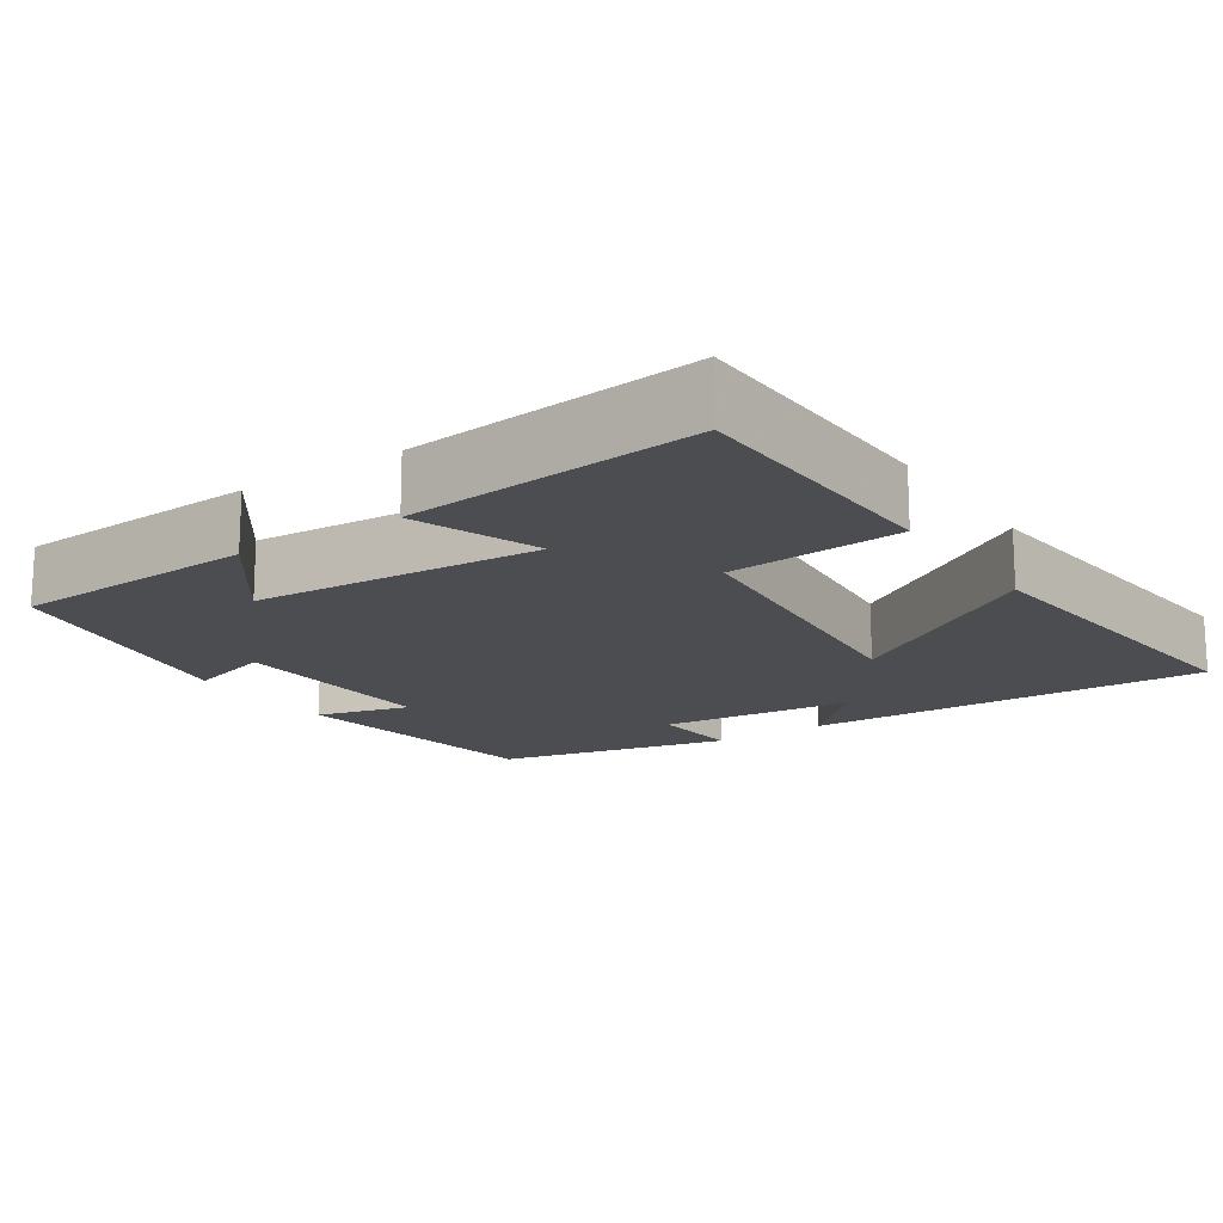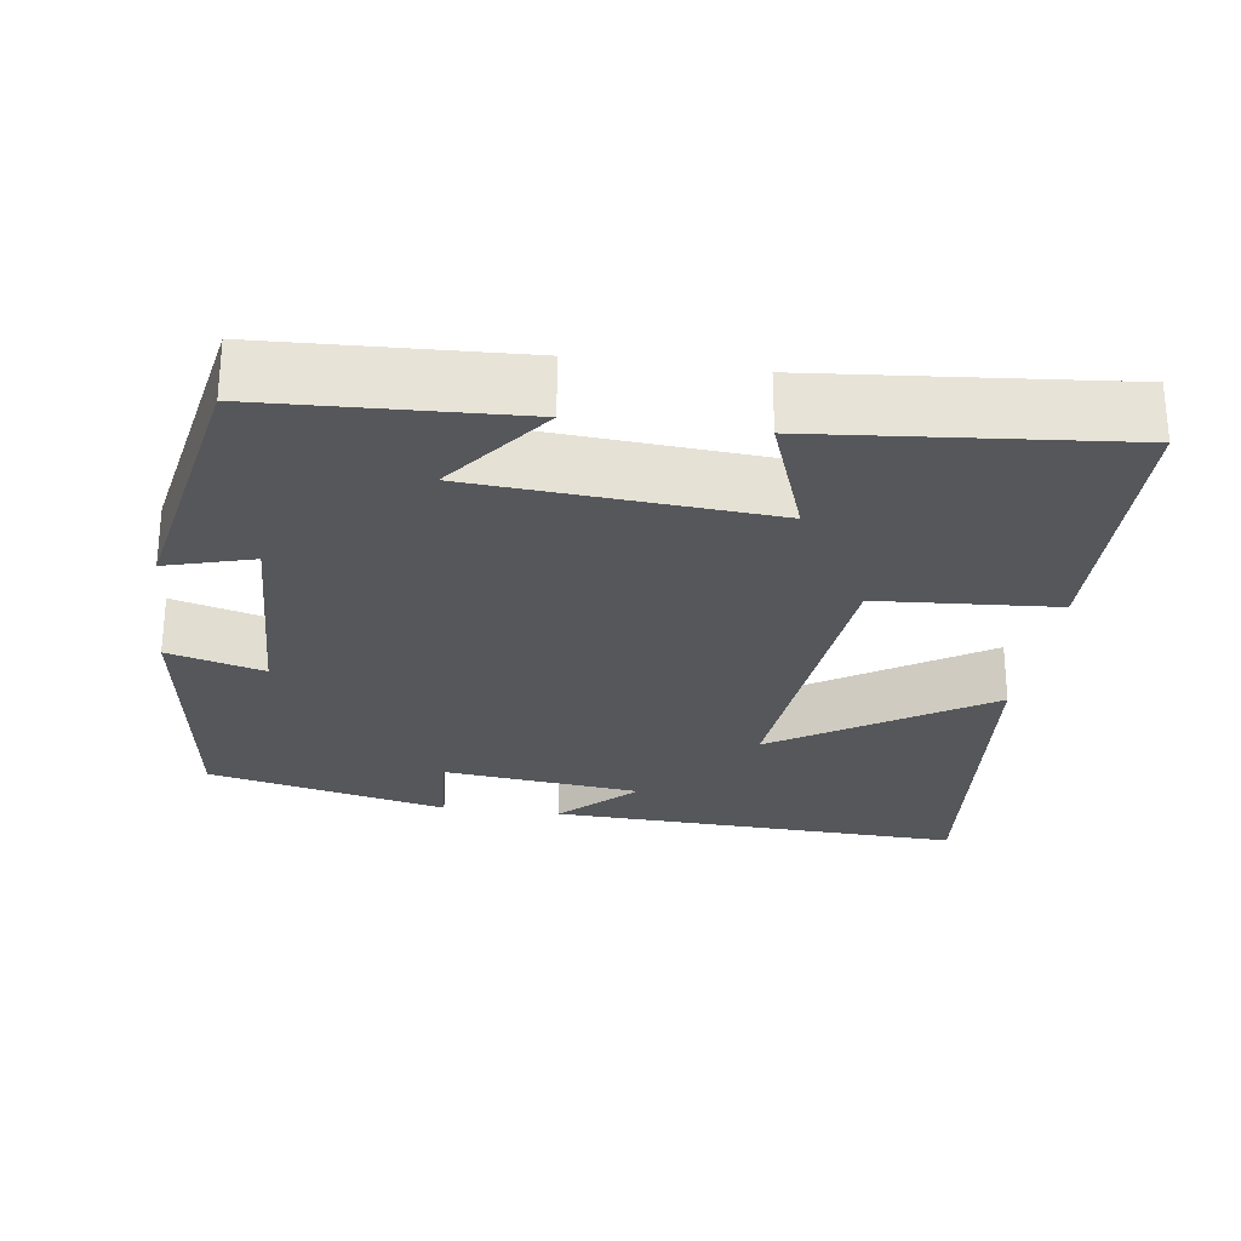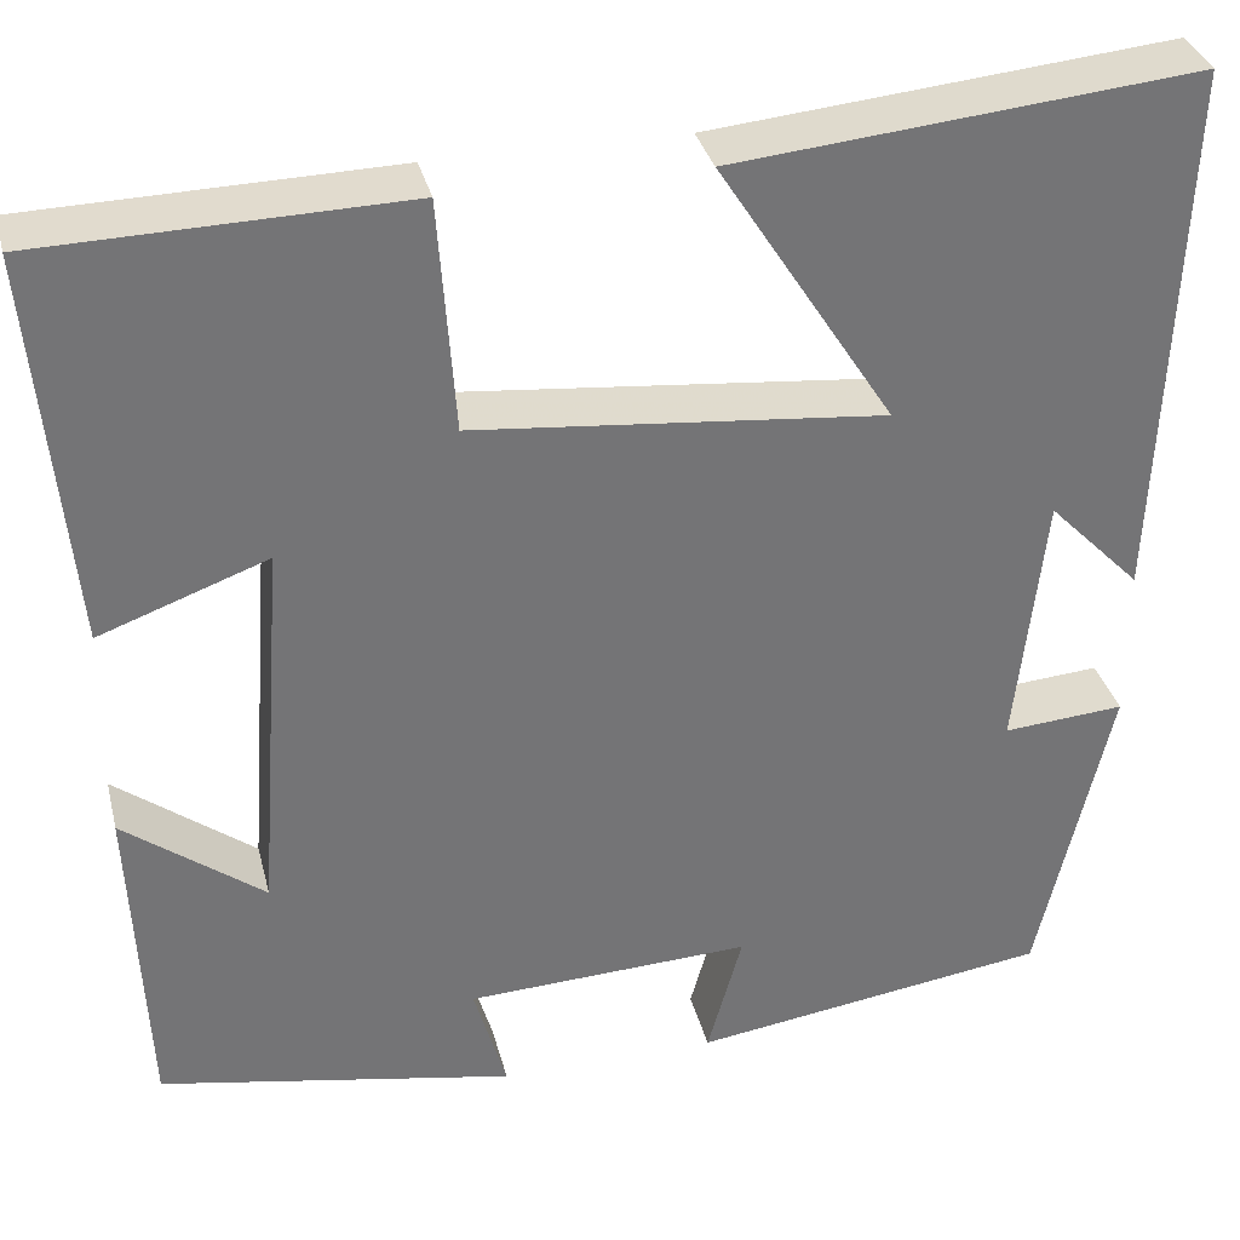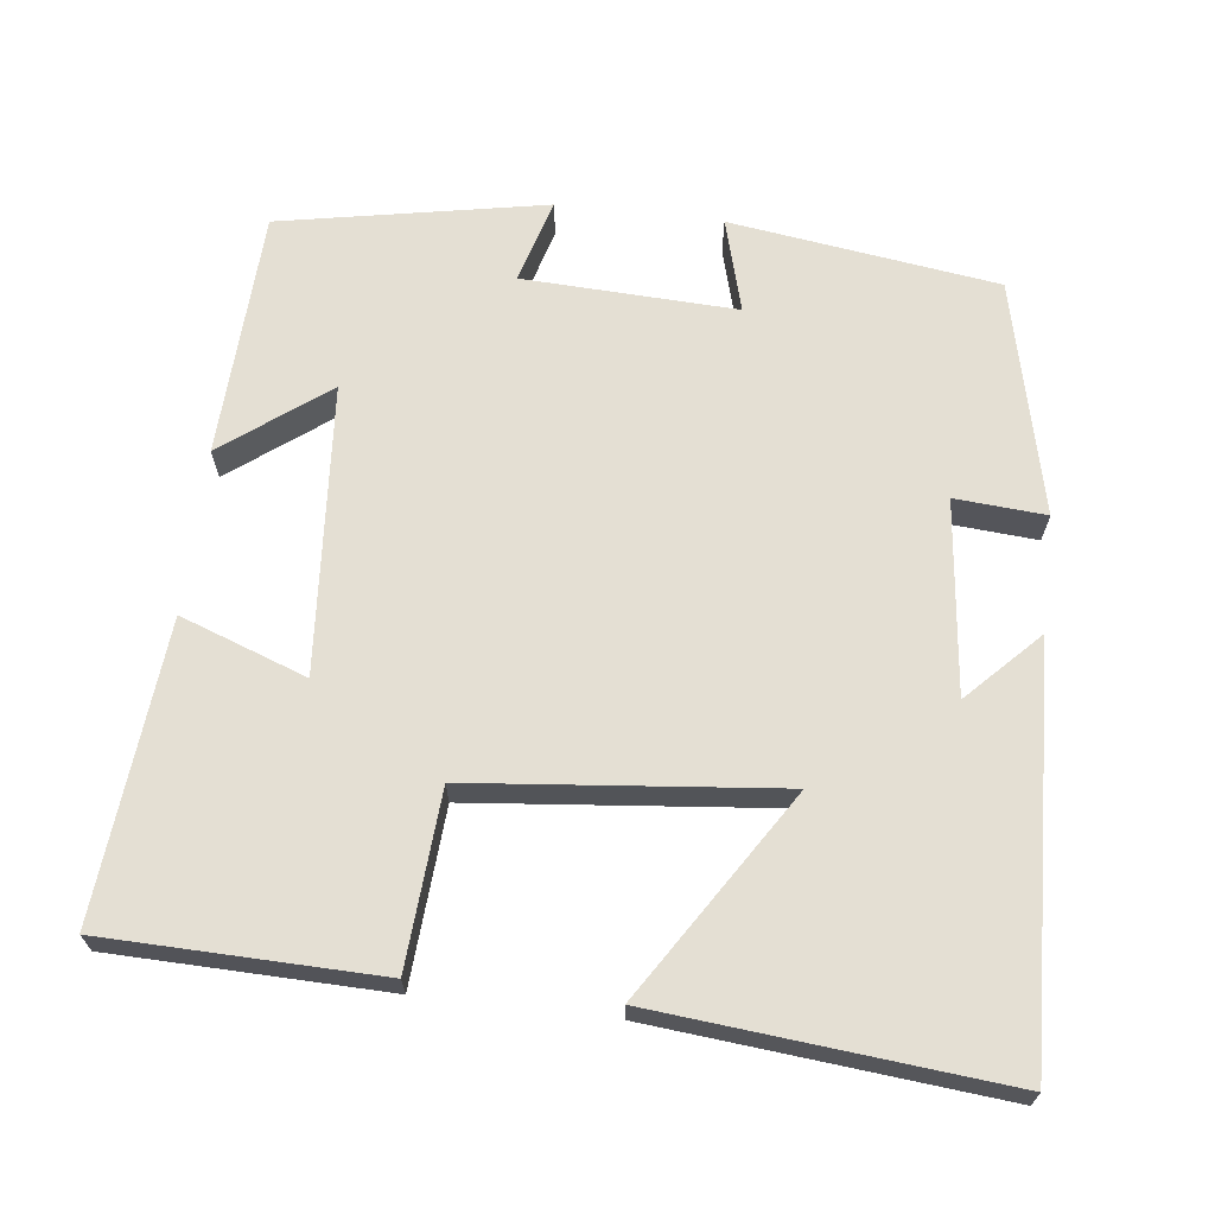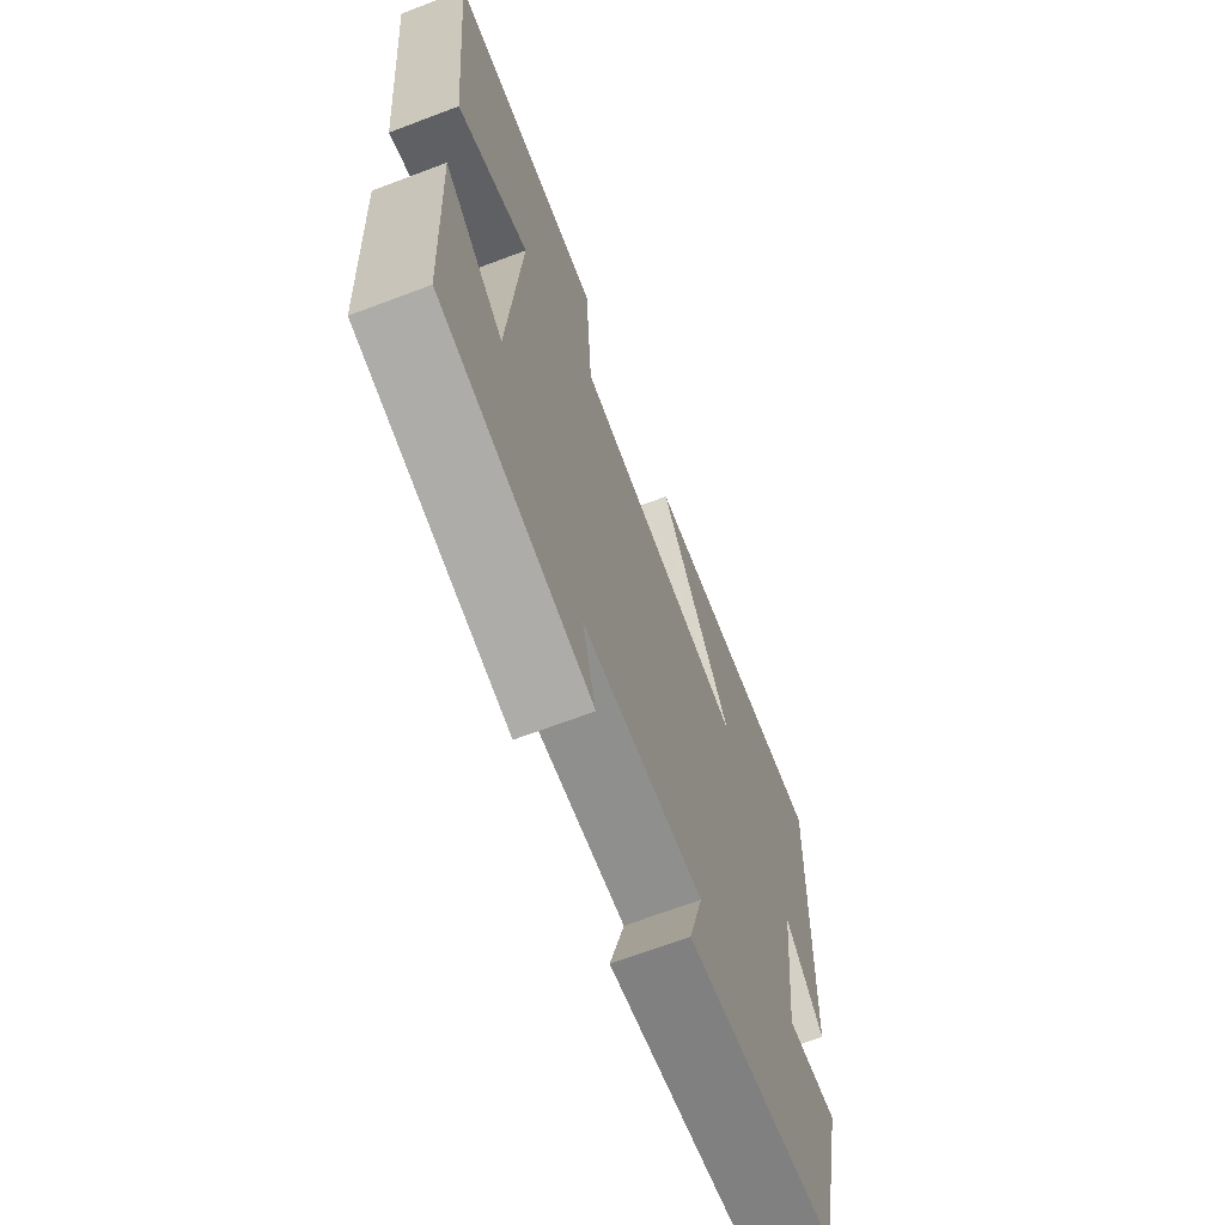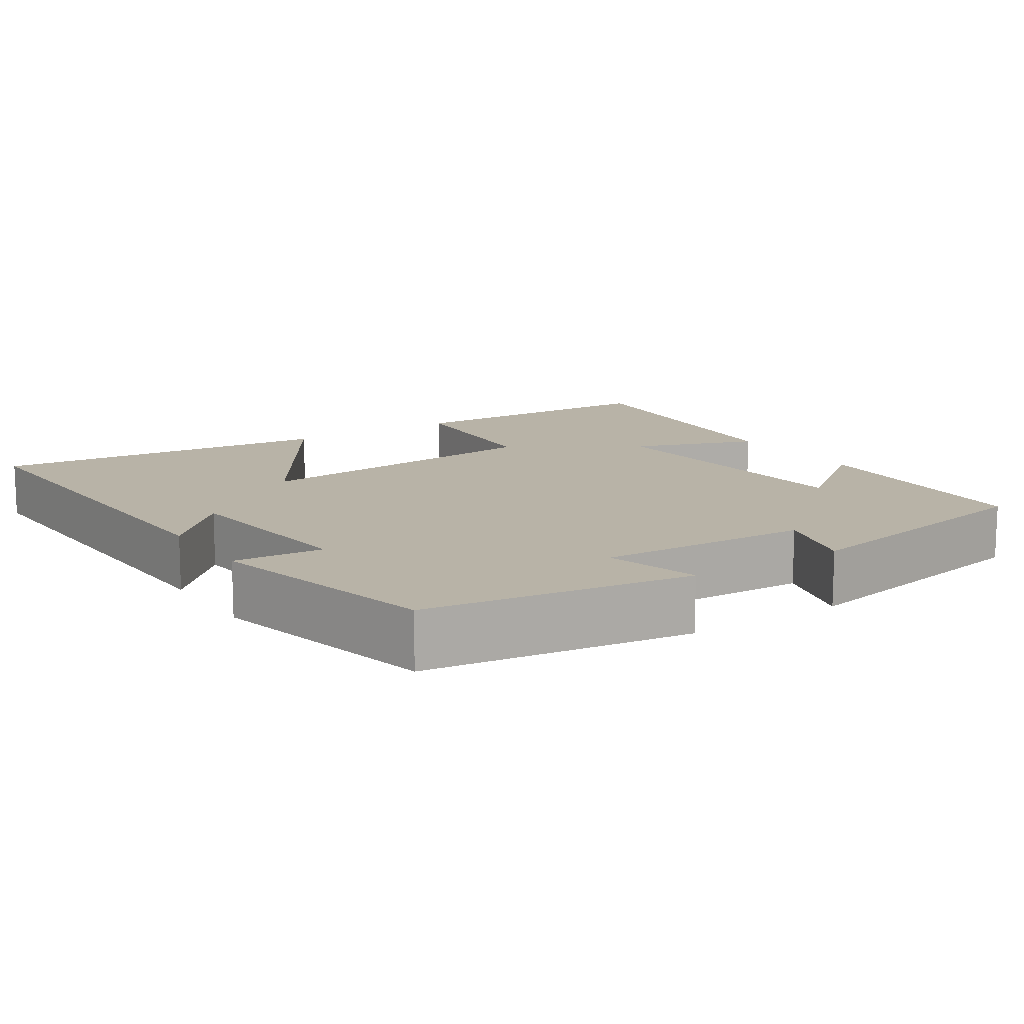
<metadata>
{"format":"obj","ext":"obj","renderer":"f3d","projection":"perspective","resolution":1024,"background":"white","views":[{"elev":-16.2,"azim":-55.8,"up":"+Y"},{"elev":-26.7,"azim":-98.0,"up":"+Y"},{"elev":34.0,"azim":-13.8,"up":"+Z"},{"elev":66.8,"azim":6.7,"up":"+Y"},{"elev":-67.5,"azim":-69.2,"up":"+Z"},{"elev":12.9,"azim":146.8,"up":"+Y"}]}
</metadata>
<code>
v -0.536 0.07 0.492
v -0.178 0.07 0.5
v -0.162 0.07 0.271
v 0.24 0.07 0.231
v 0.068 0.07 0.5
v 0.521 0.07 0.543
v 0.5 0.07 0.01
v 0.409 0.07 0.103
v 0.381 0.07 -0.151
v 0.5 0.07 -0.142
v 0.429 0.07 -0.45
v 0.078 0.07 -0.5
v 0.112 0.07 -0.377
v -0.168 0.07 -0.389
v -0.136 0.07 -0.5
v -0.485 0.07 -0.434
v -0.5 0.07 -0.11
v -0.363 0.07 -0.214
v -0.335 0.07 0.164
v -0.5 0.07 0.104
v -0.536 0 0.492
v -0.178 0 0.5
v -0.162 0 0.271
v 0.24 0 0.231
v 0.068 0 0.5
v 0.521 0 0.543
v 0.5 0 0.01
v 0.409 0 0.103
v 0.381 0 -0.151
v 0.5 0 -0.142
v 0.429 0 -0.45
v 0.078 0 -0.5
v 0.112 0 -0.377
v -0.168 0 -0.389
v -0.136 0 -0.5
v -0.485 0 -0.434
v -0.5 0 -0.11
v -0.363 0 -0.214
v -0.335 0 0.164
v -0.5 0 0.104
f 1 2 3
f 20 1 3
f 19 20 3
f 18 19 3 4
f 16 17 18
f 15 16 18
f 14 15 18
f 13 14 18 4
f 11 12 13
f 10 11 13
f 9 10 13
f 8 9 13 4
f 5 6 7 8
f 4 5 8
f 23 22 21
f 23 21 40
f 23 40 39
f 24 23 39 38
f 38 37 36
f 38 36 35
f 38 35 34
f 24 38 34 33
f 33 32 31
f 33 31 30
f 33 30 29
f 24 33 29 28
f 28 27 26 25
f 28 25 24
f 1 21 22 2
f 2 22 23 3
f 3 23 24 4
f 4 24 25 5
f 5 25 26 6
f 6 26 27 7
f 7 27 28 8
f 8 28 29 9
f 9 29 30 10
f 10 30 31 11
f 11 31 32 12
f 12 32 33 13
f 13 33 34 14
f 14 34 35 15
f 15 35 36 16
f 16 36 37 17
f 17 37 38 18
f 18 38 39 19
f 19 39 40 20
f 20 40 21 1

</code>
